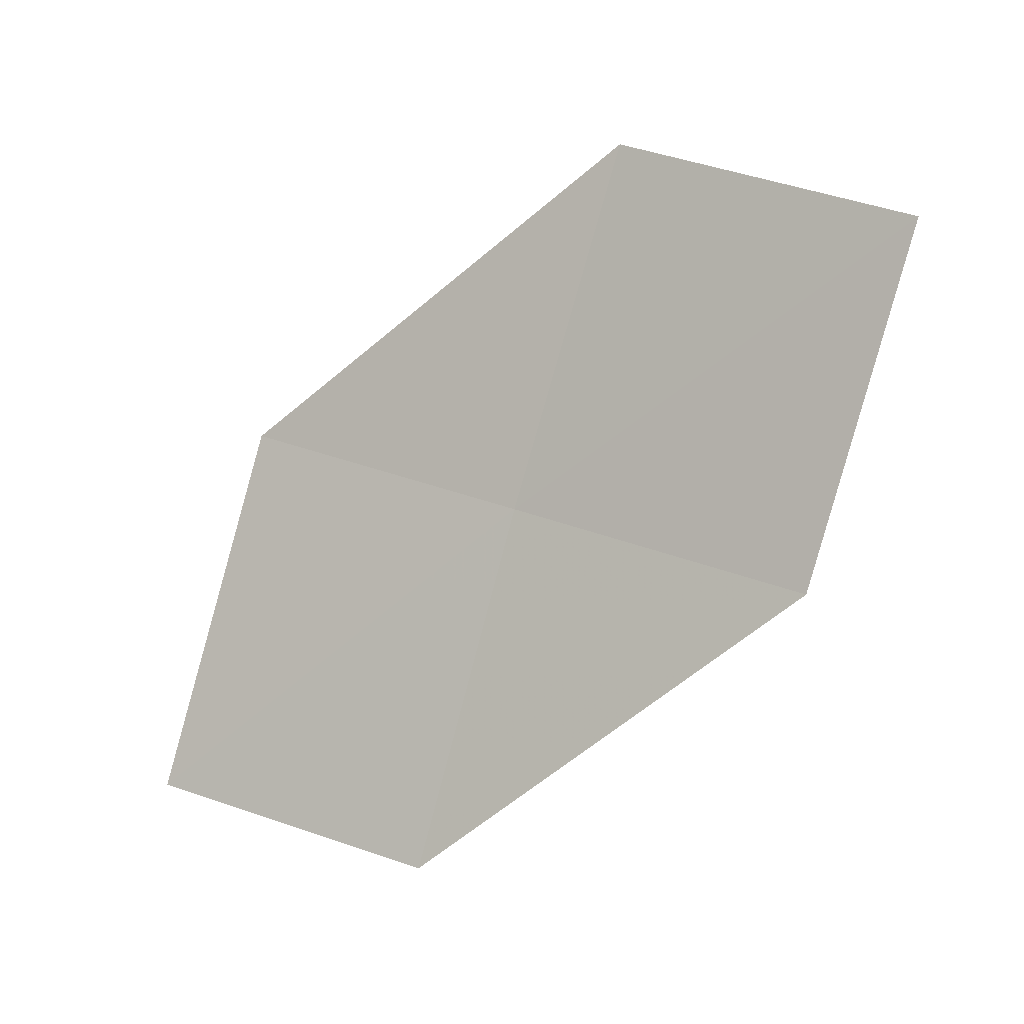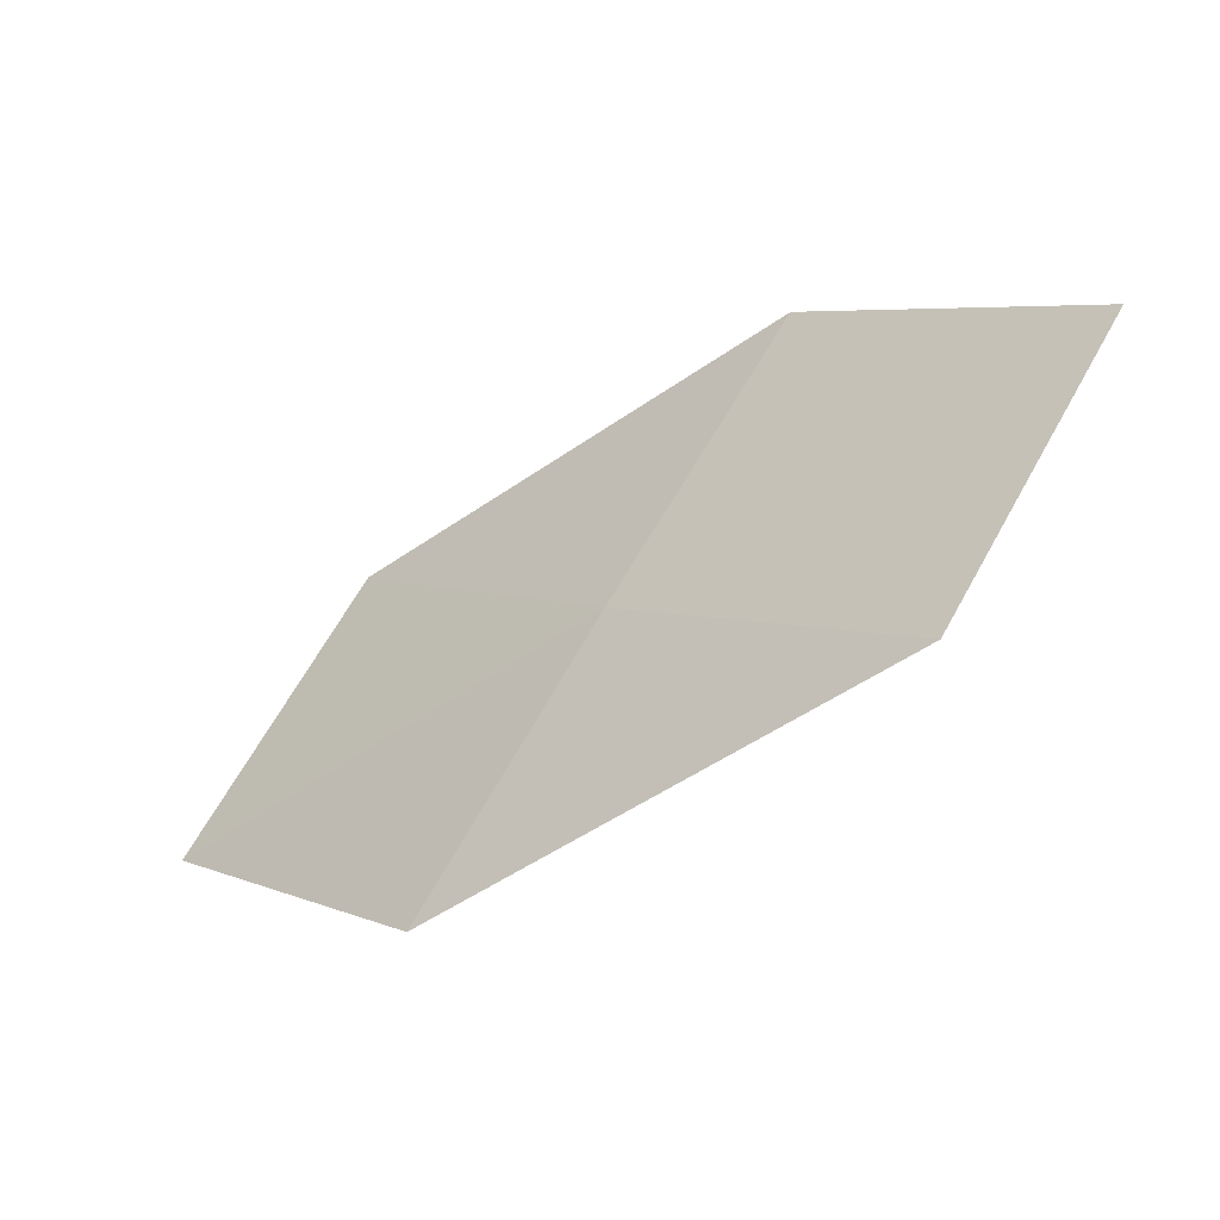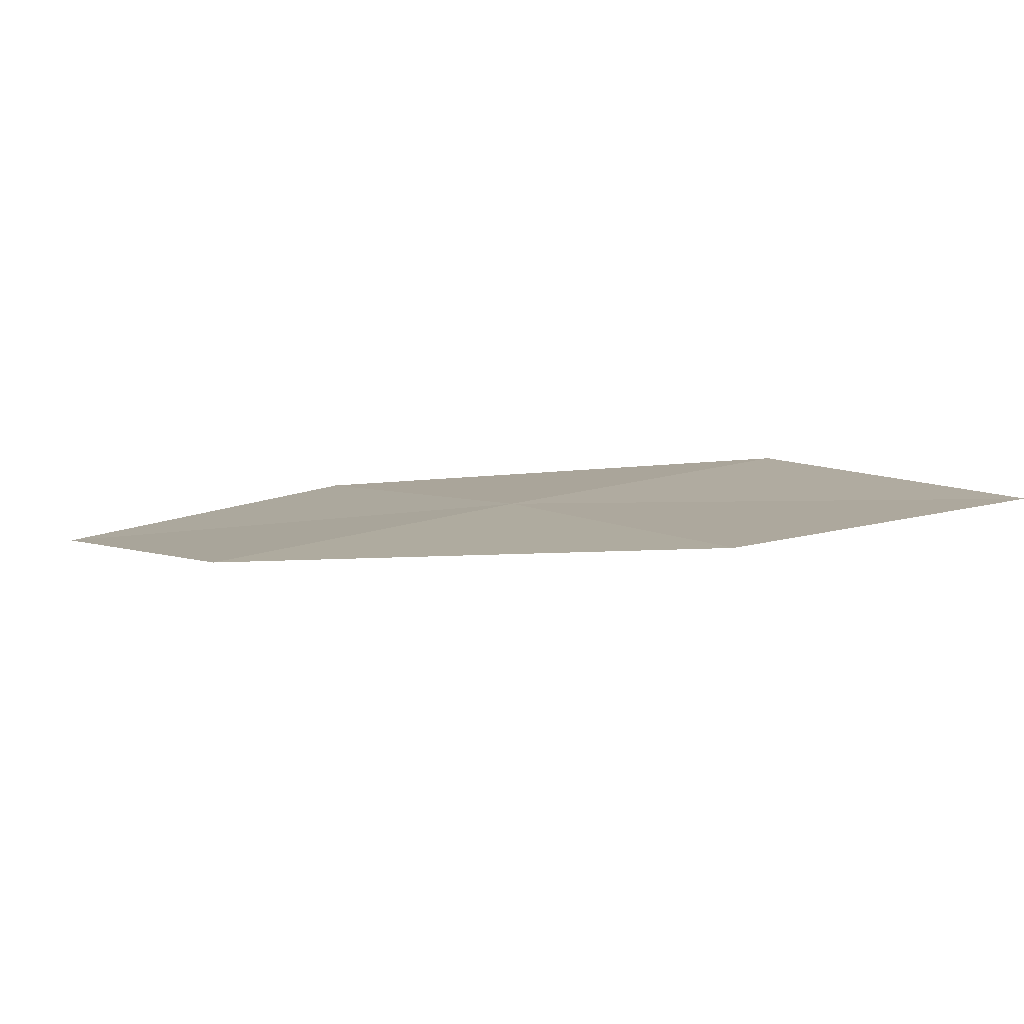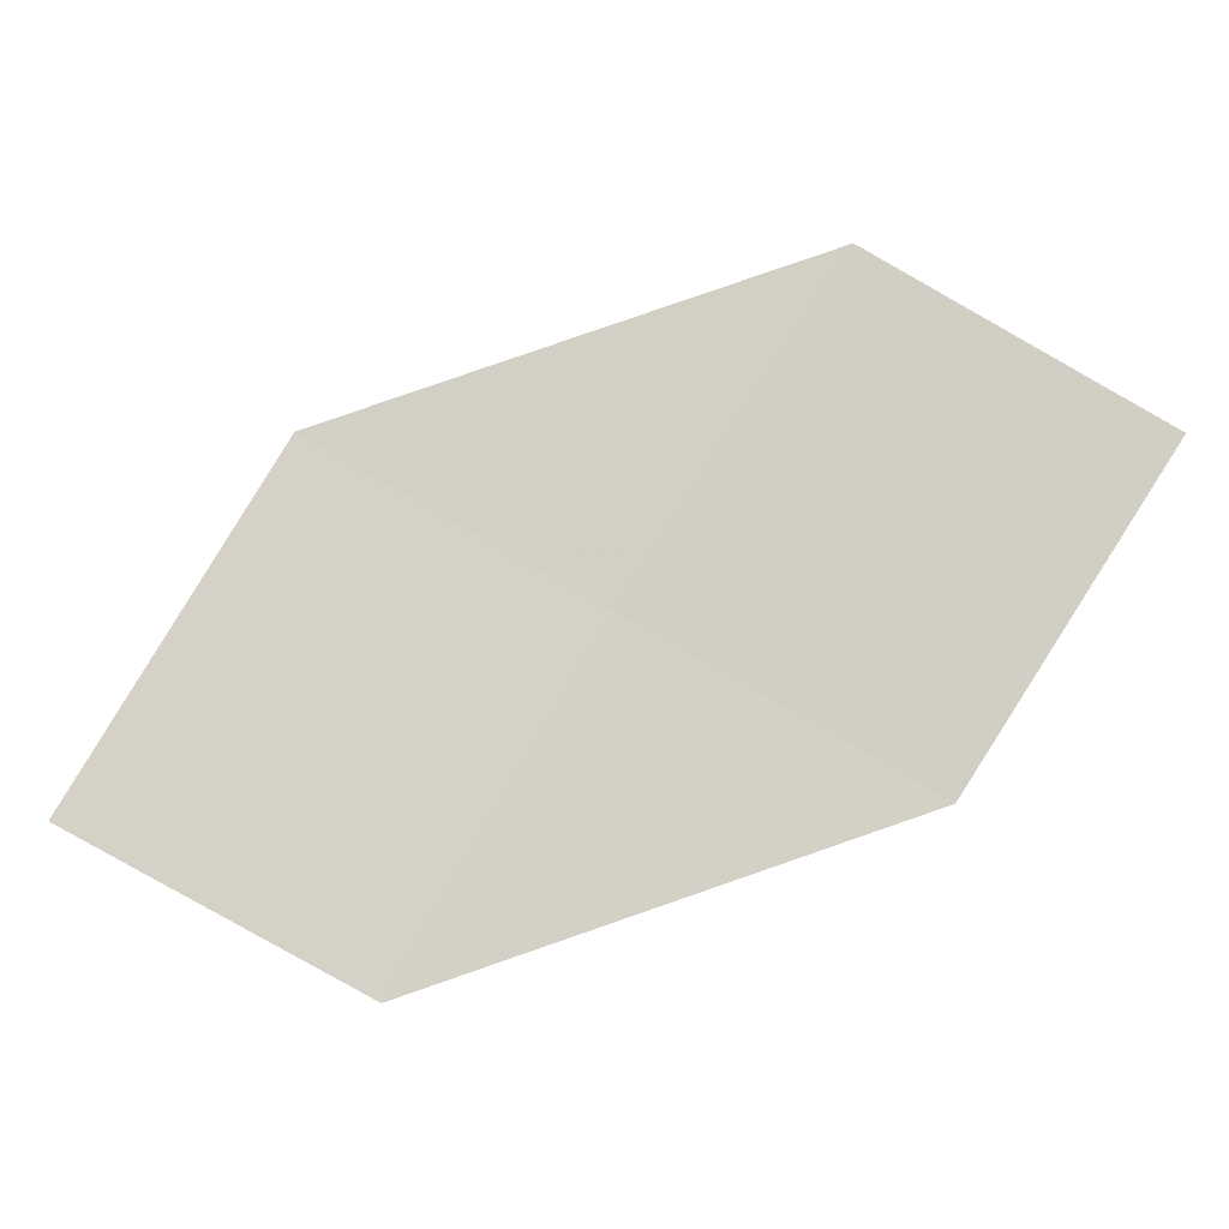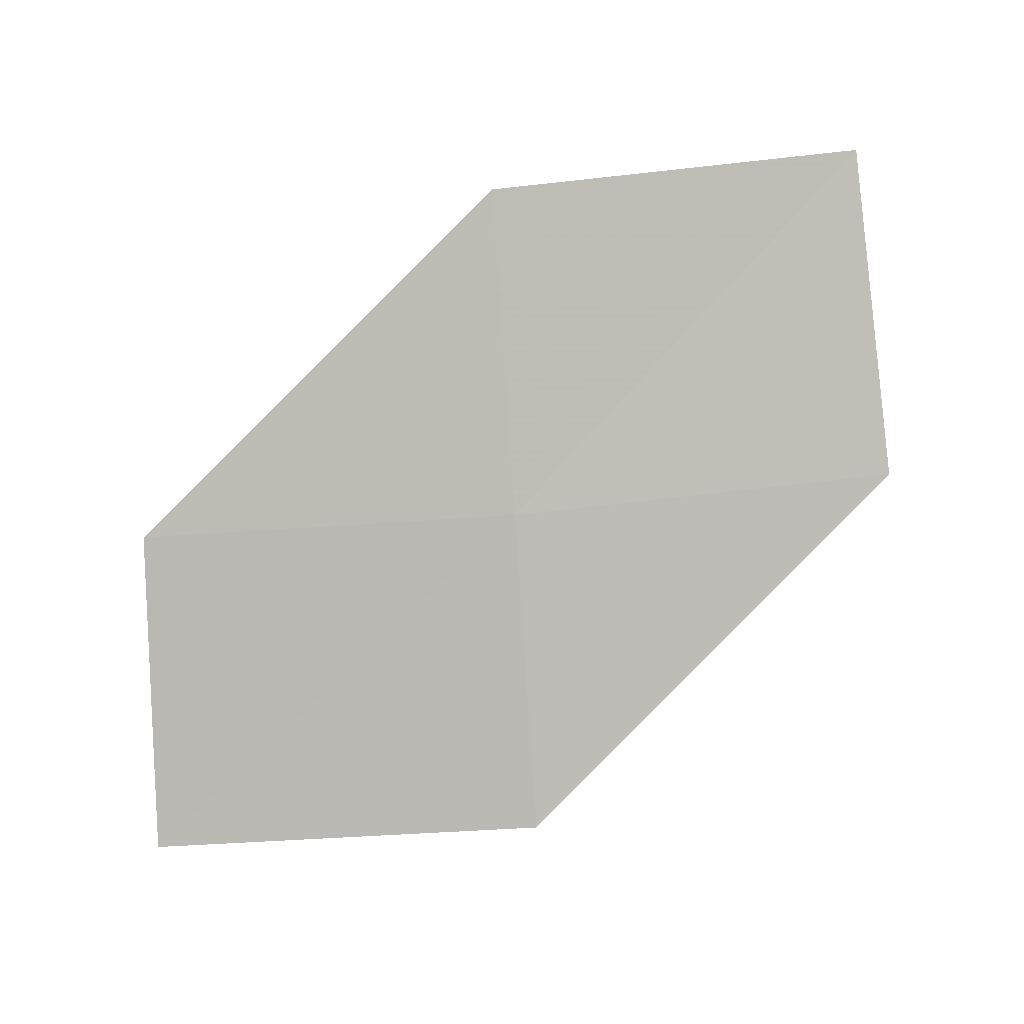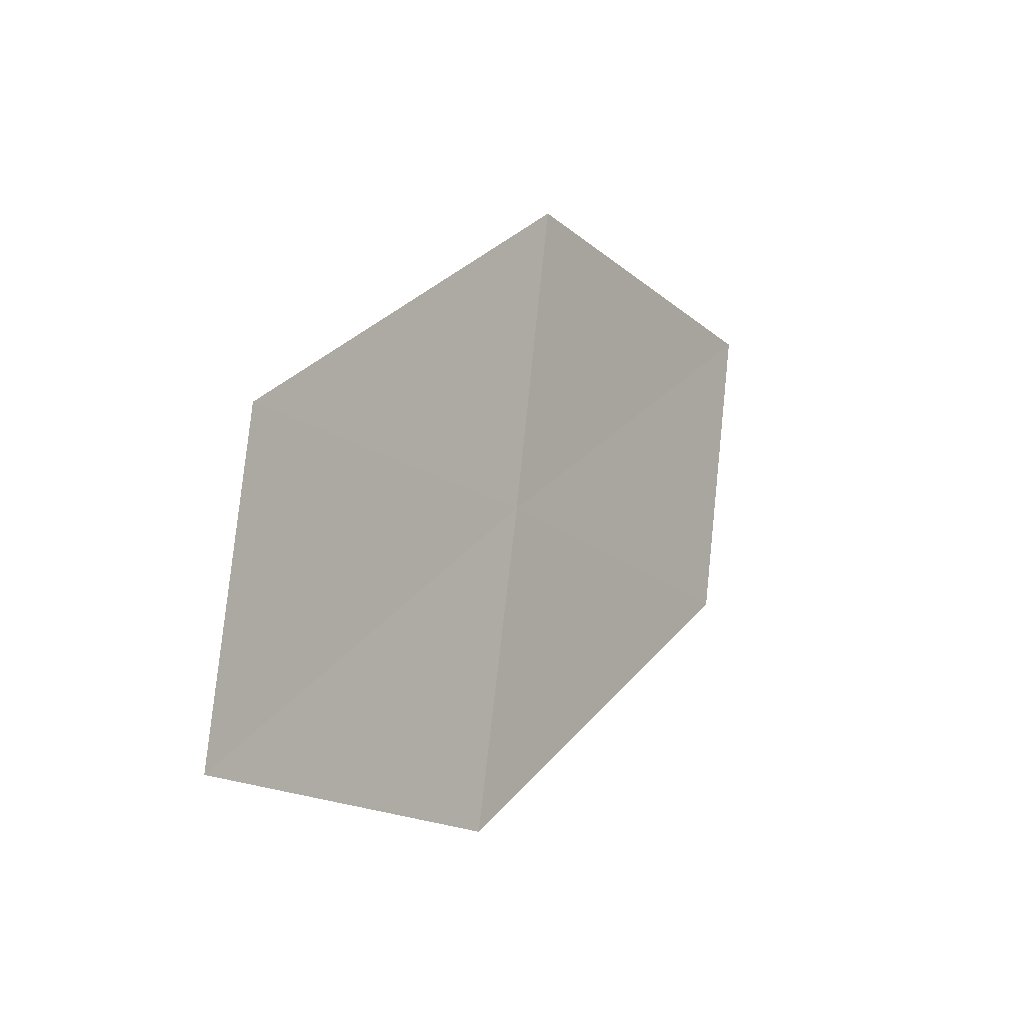
<metadata>
{"format":"obj","ext":"obj","renderer":"f3d","projection":"perspective","resolution":1024,"background":"white","views":[{"elev":-37.6,"azim":-106.9,"up":"+Y"},{"elev":10.4,"azim":-175.7,"up":"+Z"},{"elev":-52.7,"azim":46.8,"up":"+Y"},{"elev":-40.6,"azim":-133.5,"up":"+Y"},{"elev":47.9,"azim":130.5,"up":"+Z"},{"elev":44.7,"azim":-25.1,"up":"+Y"}]}
</metadata>
<code>
v 13.68 14.34 24.92
v 15.03 13.88 24.01
v 14.51 13.4 24.83
v 14.17 14.86 24.11
v 12.78 15.23 25.01
v 12.3 14.66 25.79
v 13.17 13.81 25.71
f 1 3 2
f 1 2 4
f 1 4 5
f 1 5 6
f 1 7 3
f 1 6 7

</code>
